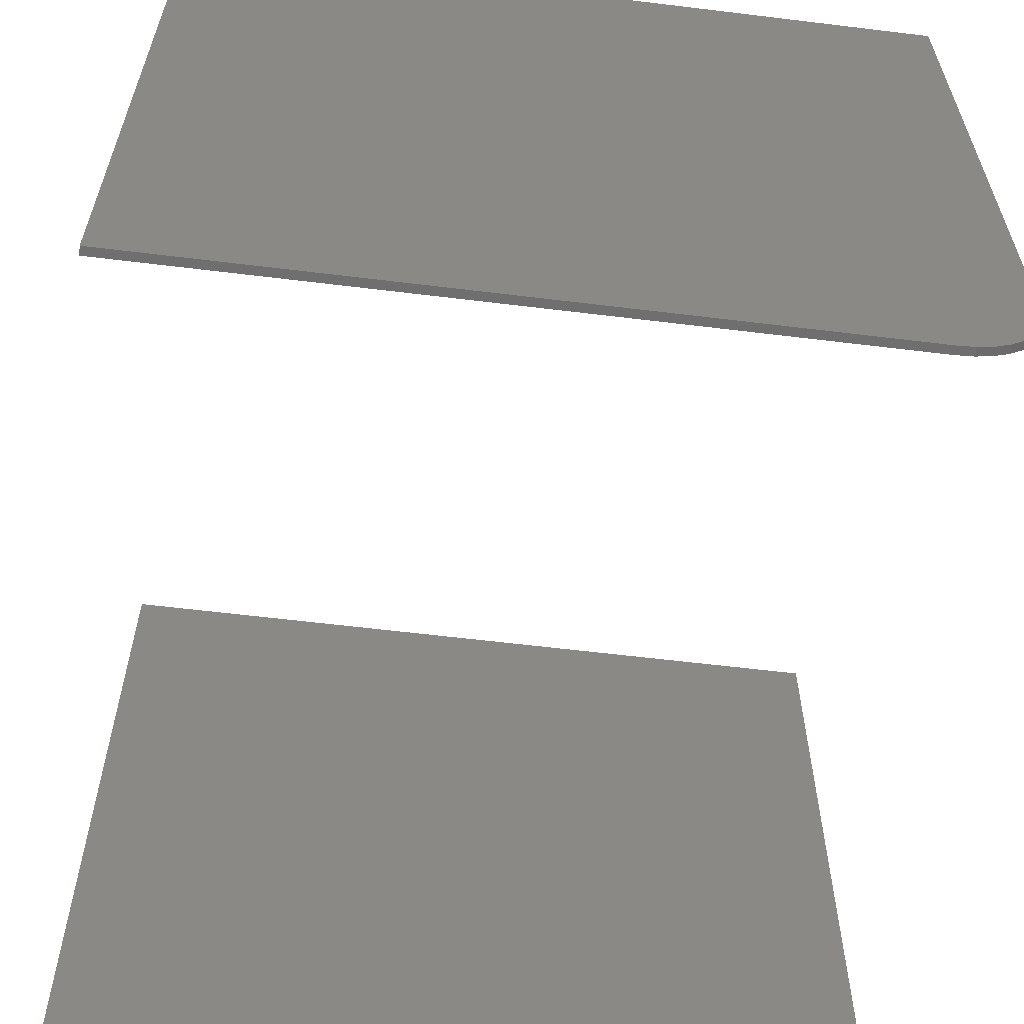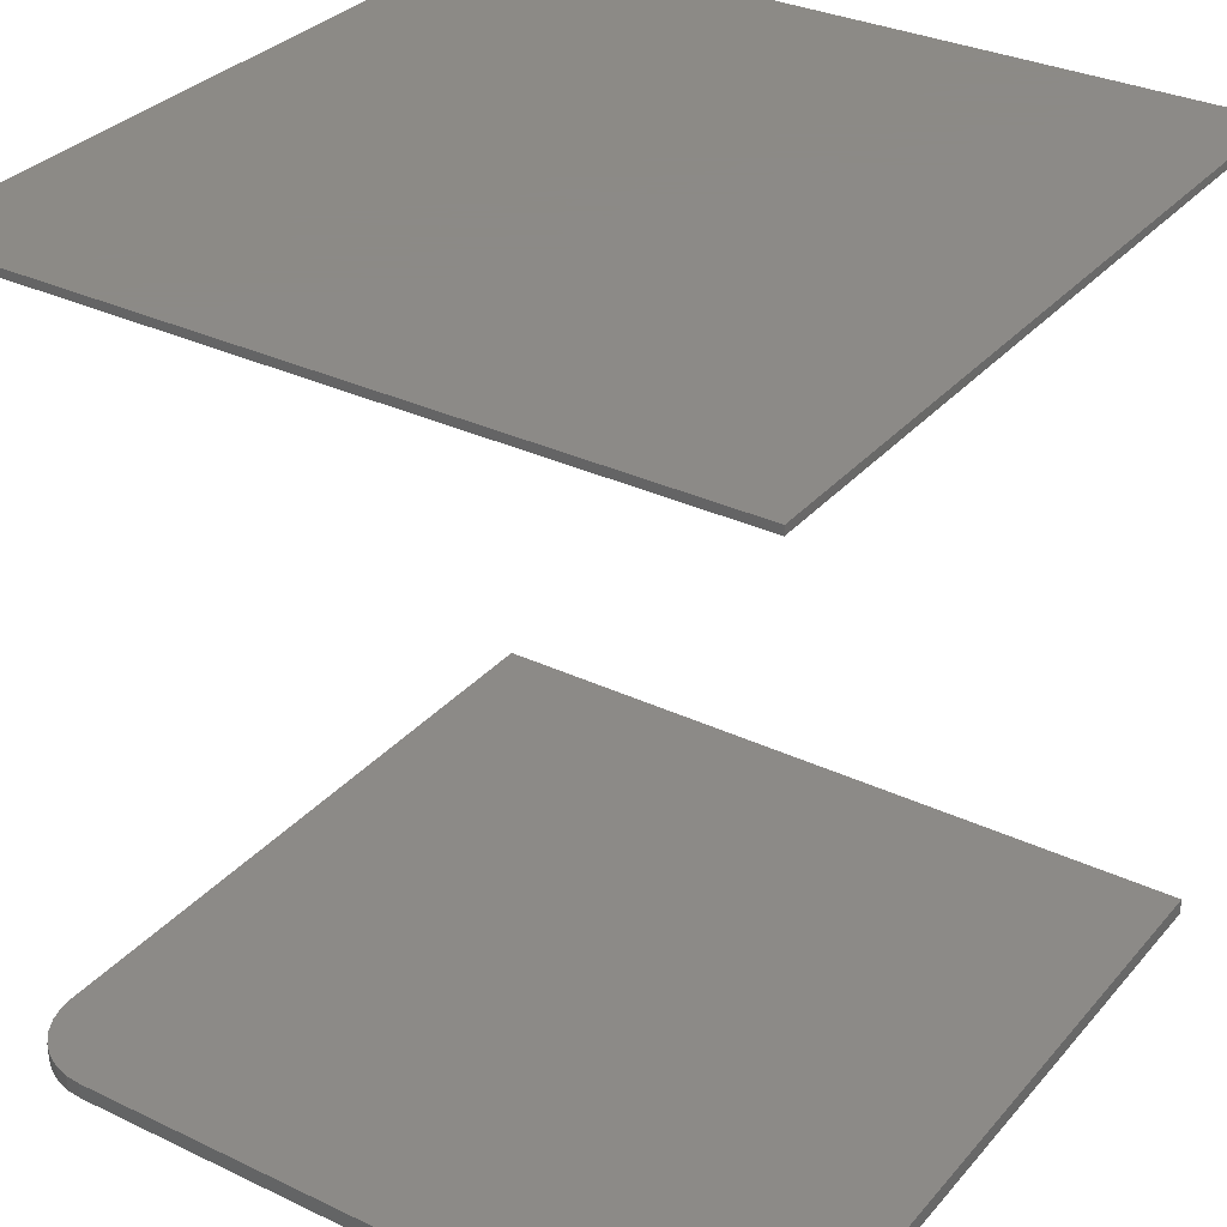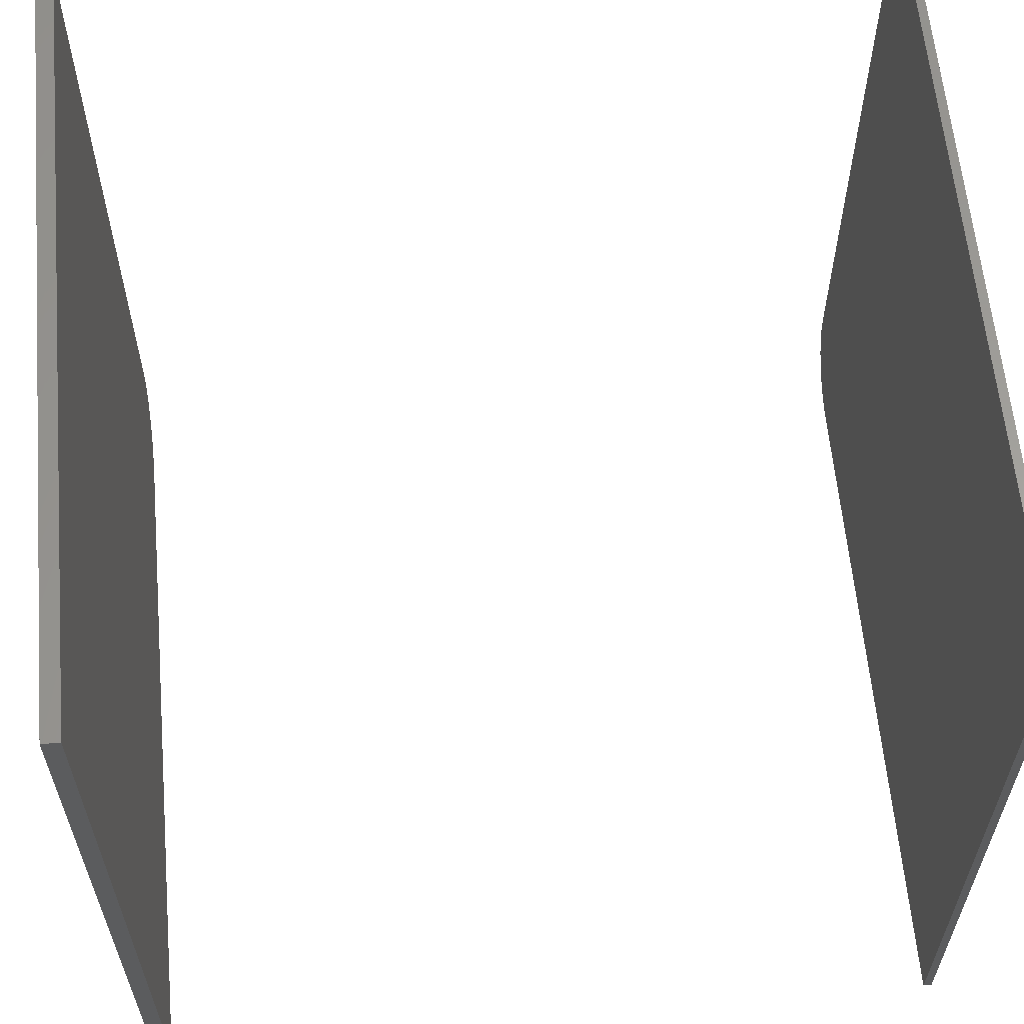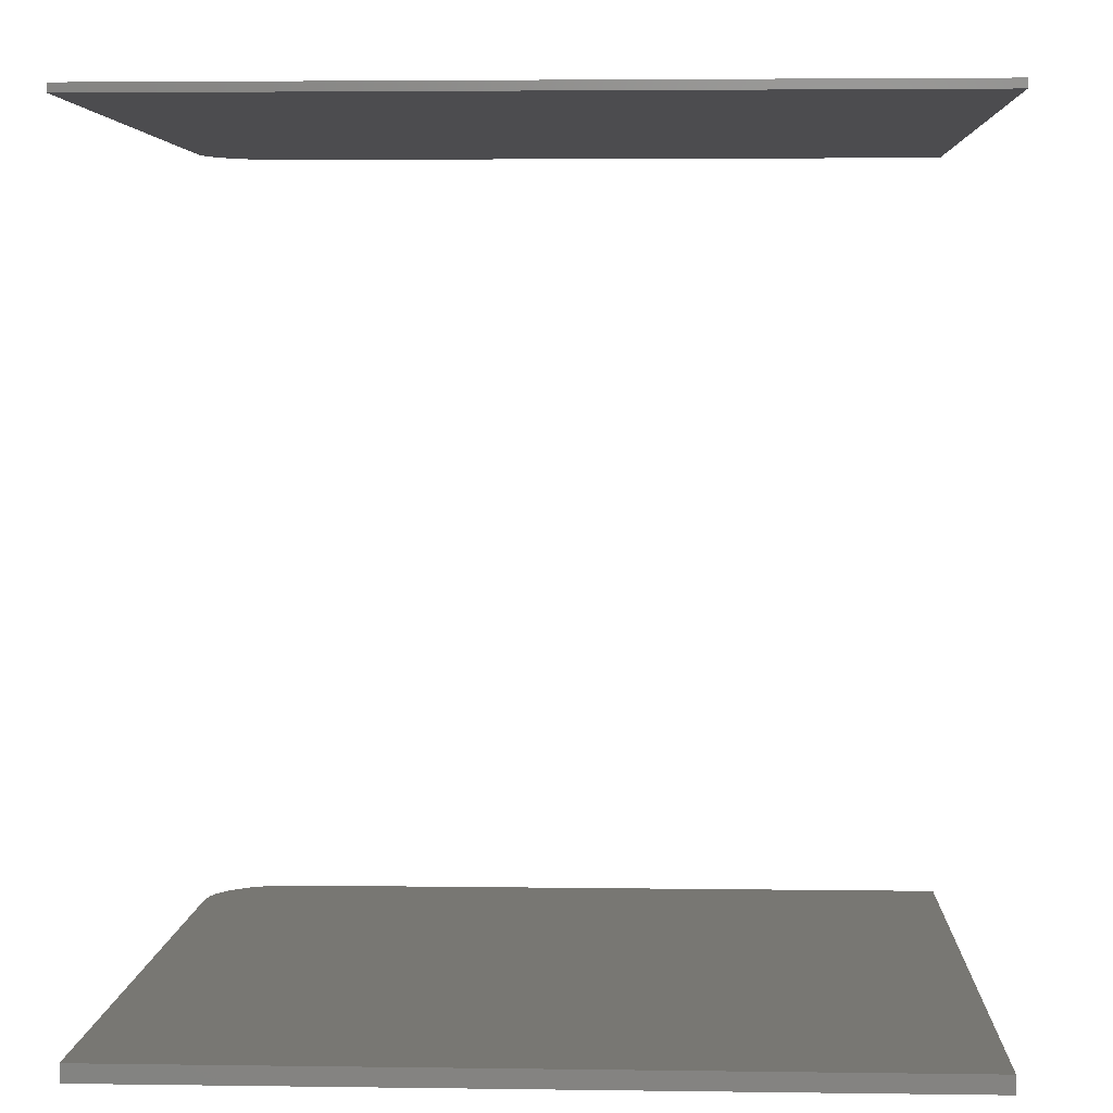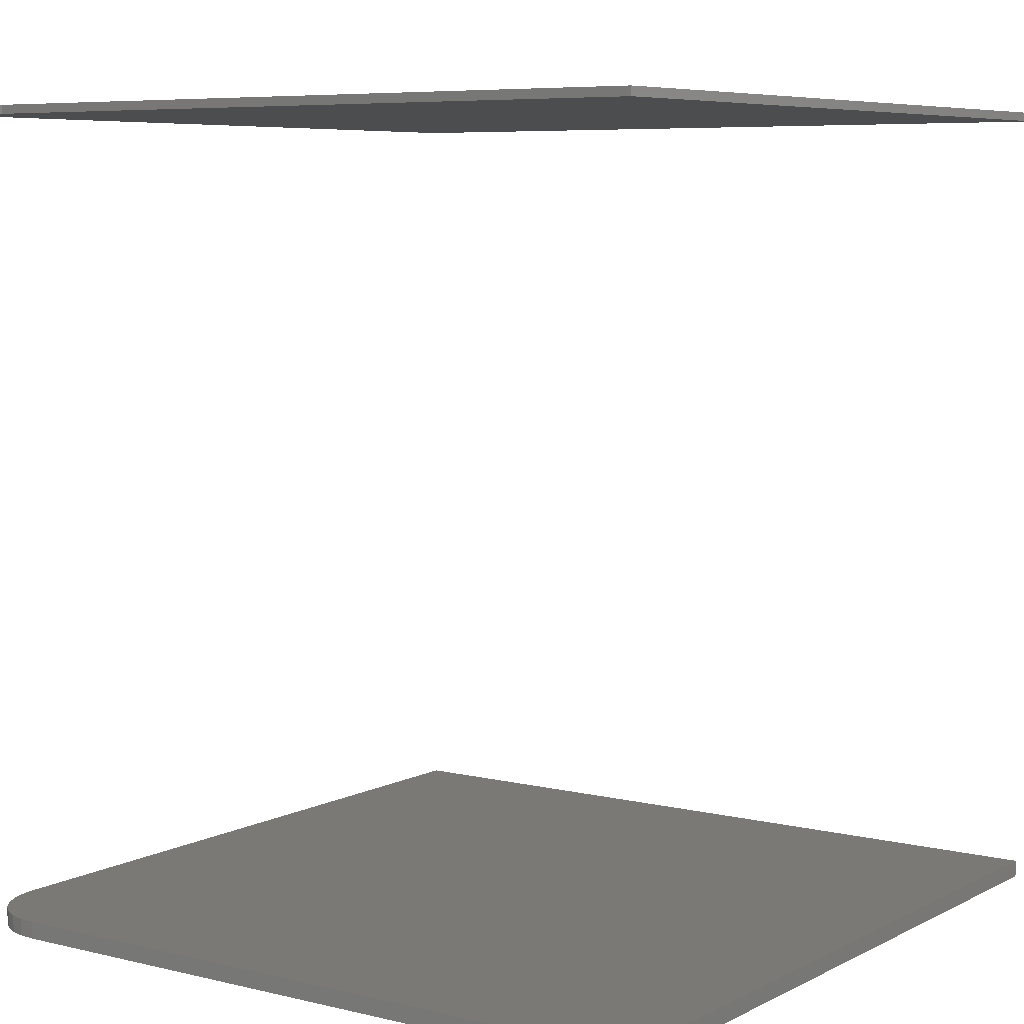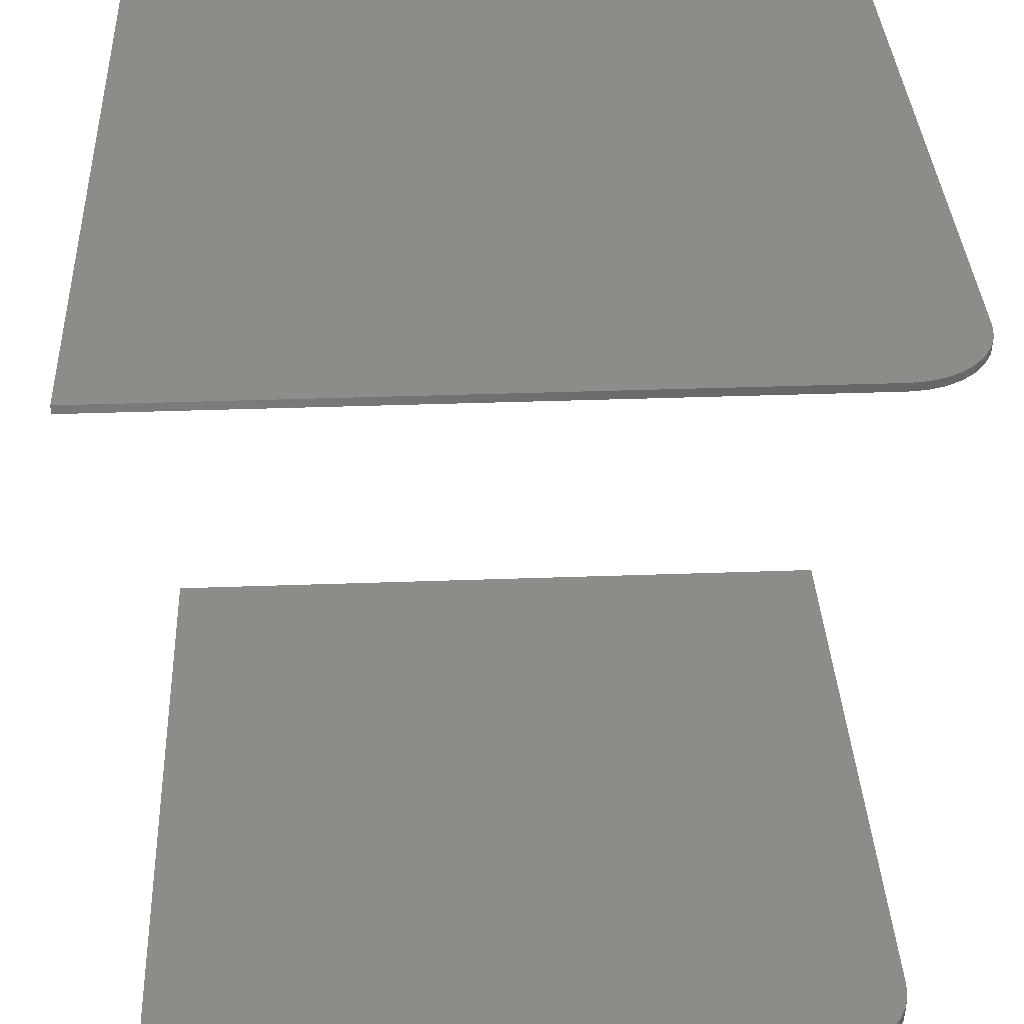
<metadata>
{"format":"stl","ext":"stl","renderer":"f3d","projection":"perspective","resolution":1024,"background":"white","views":[{"elev":-61.1,"azim":-7.1,"up":"+Y"},{"elev":32.2,"azim":123.6,"up":"+Z"},{"elev":60.9,"azim":-95.2,"up":"+Y"},{"elev":4.1,"azim":-177.3,"up":"+Z"},{"elev":6.8,"azim":125.1,"up":"+Z"},{"elev":36.4,"azim":-2.7,"up":"+Z"}]}
</metadata>
<code>
# stl→obj: 48 verts, 88 faces
v -0.3592 -0.3592 0.7422
v -0.3592 0.3592 0.7422
v 0.3592 0.3592 0.7422
v 0.3592 -0.2811 0.7422
v 0.3577 -0.2963 0.7422
v 0.3533 -0.311 0.7422
v 0.346 -0.3245 0.7422
v 0.3363 -0.3363 0.7422
v 0.3245 -0.346 0.7422
v 0.311 -0.3533 0.7422
v 0.2963 -0.3577 0.7422
v 0.2811 -0.3592 0.7422
v 0.3592 -0.2811 0.75
v 0.3577 -0.2963 0.75
v 0.3533 -0.311 0.75
v 0.346 -0.3245 0.75
v 0.3363 -0.3363 0.75
v 0.3245 -0.346 0.75
v 0.311 -0.3533 0.75
v 0.2963 -0.3577 0.75
v 0.2811 -0.3592 0.75
v 0.3592 0.3592 0.75
v -0.3592 -0.3592 0.75
v -0.3592 0.3592 0.75
v -0.3592 -0.3592 0.01562
v 0.2811 -0.3592 0.01562
v 0.2963 -0.3577 0.01562
v 0.311 -0.3533 0.01562
v 0.3245 -0.346 0.01562
v 0.3363 -0.3363 0.01562
v 0.346 -0.3245 0.01562
v 0.3533 -0.311 0.01562
v 0.3577 -0.2963 0.01562
v 0.3592 -0.2811 0.01562
v 0.3592 0.3592 0.01562
v -0.3592 0.3592 0.01562
v 0.3592 -0.2811 0
v 0.3577 -0.2963 0
v 0.3533 -0.311 0
v 0.346 -0.3245 0
v 0.3363 -0.3363 0
v 0.3245 -0.346 0
v 0.311 -0.3533 0
v 0.2963 -0.3577 0
v 0.2811 -0.3592 0
v 0.3592 0.3592 0
v -0.3592 -0.3592 0
v -0.3592 0.3592 0
f 1 2 3
f 1 3 4
f 1 4 5
f 1 5 6
f 1 6 7
f 1 7 8
f 1 8 9
f 1 9 10
f 1 10 11
f 1 11 12
f 4 13 5
f 5 13 14
f 5 14 6
f 6 14 15
f 6 15 7
f 7 15 16
f 7 16 8
f 8 16 17
f 8 17 9
f 9 17 18
f 9 18 10
f 10 18 19
f 10 19 11
f 11 19 20
f 11 20 12
f 12 20 21
f 4 3 13
f 13 3 22
f 1 12 23
f 23 12 21
f 2 1 24
f 24 1 23
f 3 2 22
f 22 2 24
f 25 26 27
f 25 27 28
f 25 28 29
f 25 29 30
f 25 30 31
f 25 31 32
f 25 32 33
f 25 33 34
f 25 34 35
f 25 35 36
f 37 34 38
f 38 34 33
f 38 33 39
f 39 33 32
f 39 32 40
f 40 32 31
f 40 31 41
f 41 31 30
f 41 30 42
f 42 30 29
f 42 29 43
f 43 29 28
f 43 28 44
f 44 28 27
f 44 27 45
f 45 27 26
f 37 46 34
f 34 46 35
f 47 45 25
f 25 45 26
f 48 47 36
f 36 47 25
f 46 48 35
f 35 48 36
f 21 20 23
f 13 22 24
f 13 24 23
f 13 23 20
f 13 20 19
f 13 19 18
f 13 18 17
f 13 17 16
f 13 16 15
f 13 15 14
f 47 44 45
f 37 38 39
f 37 39 40
f 37 40 41
f 37 41 42
f 37 42 43
f 37 43 44
f 37 44 47
f 37 47 48
f 37 48 46

</code>
